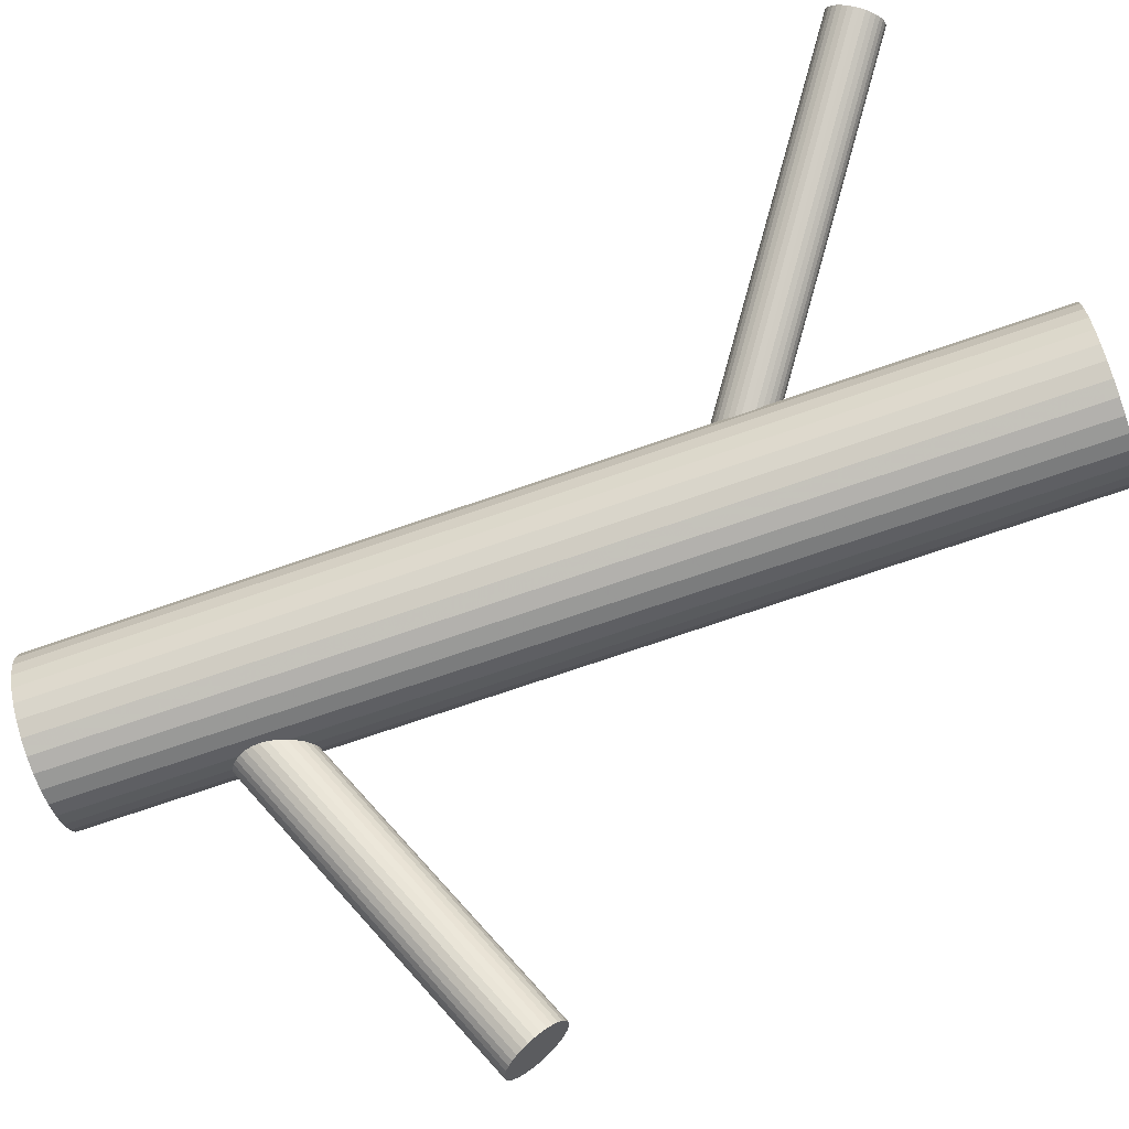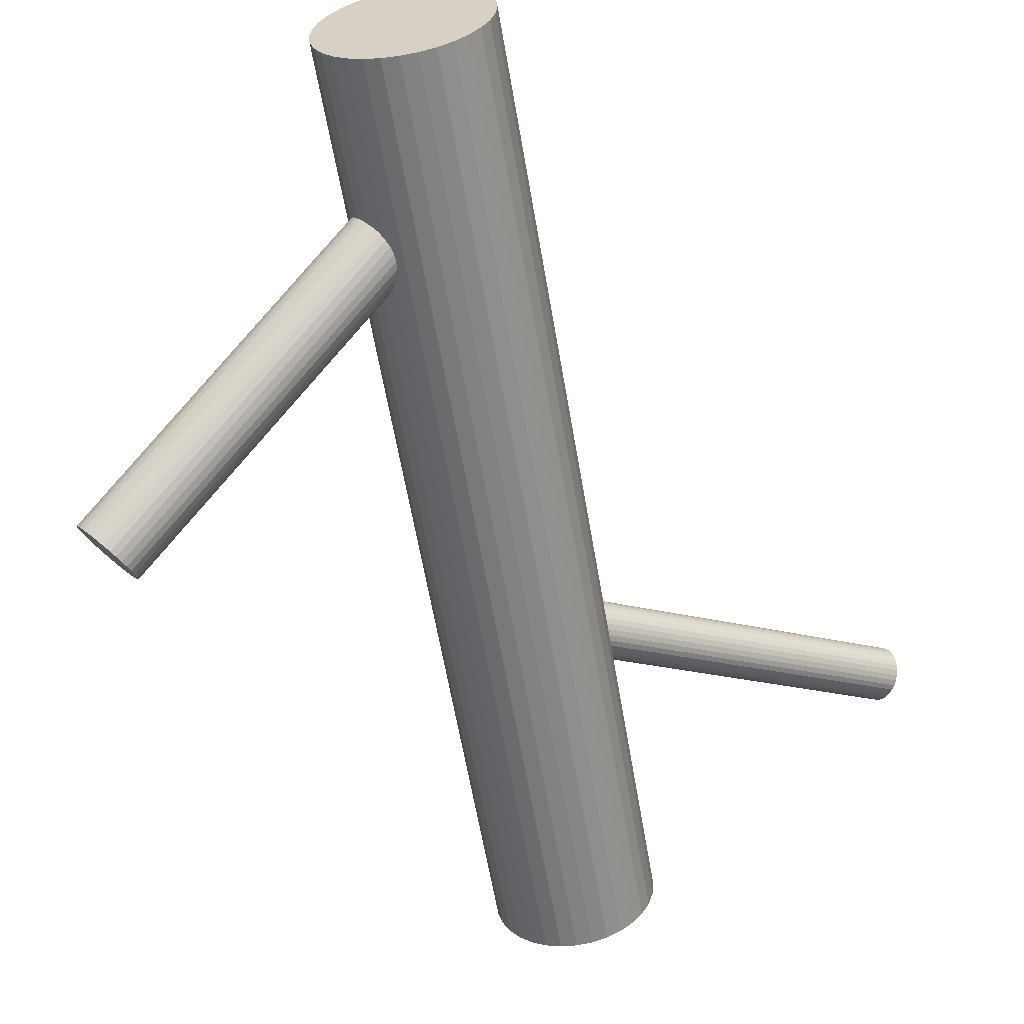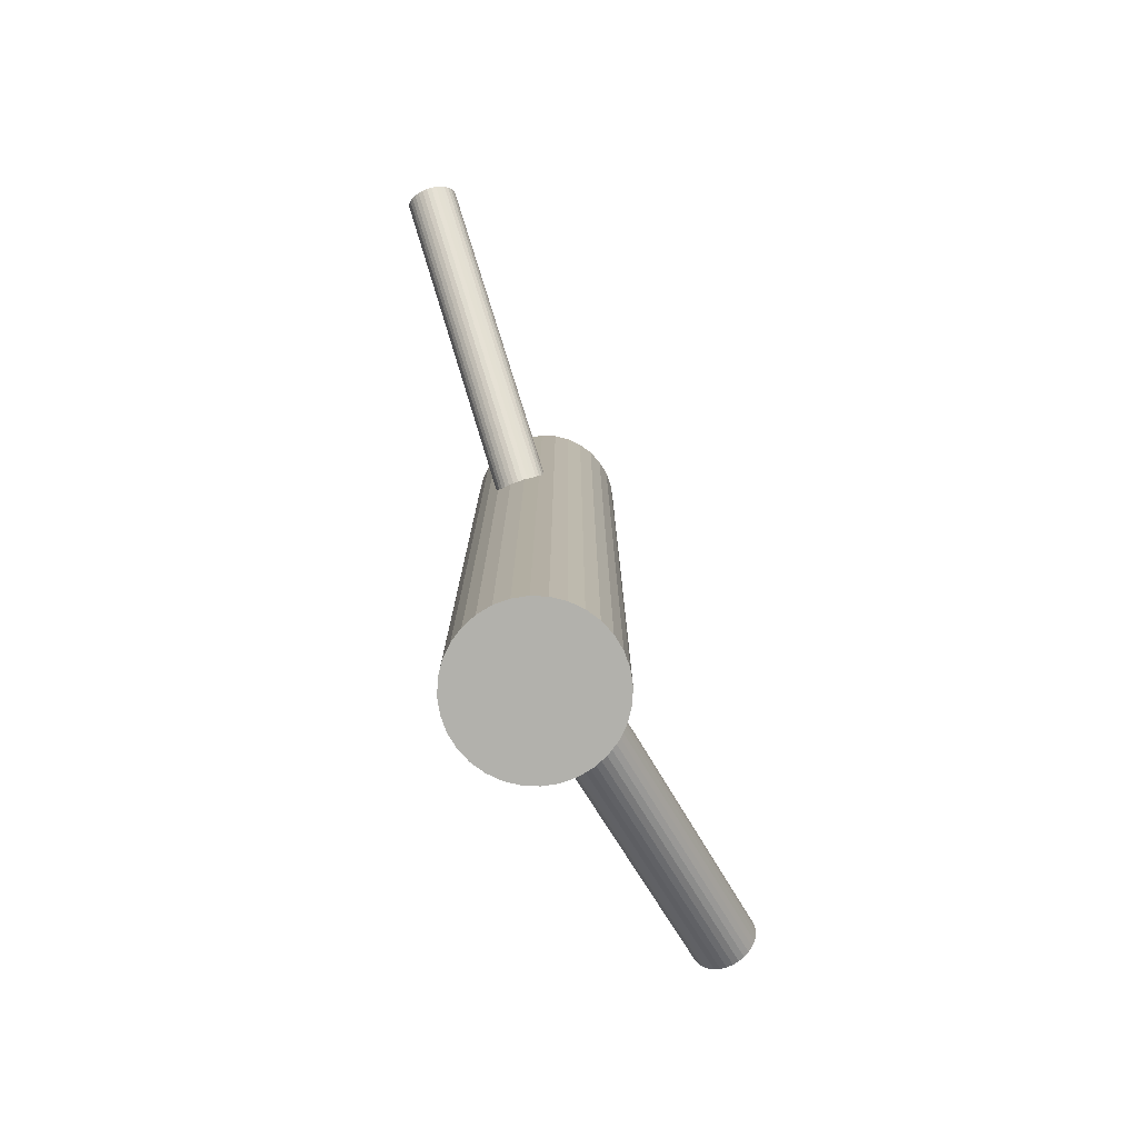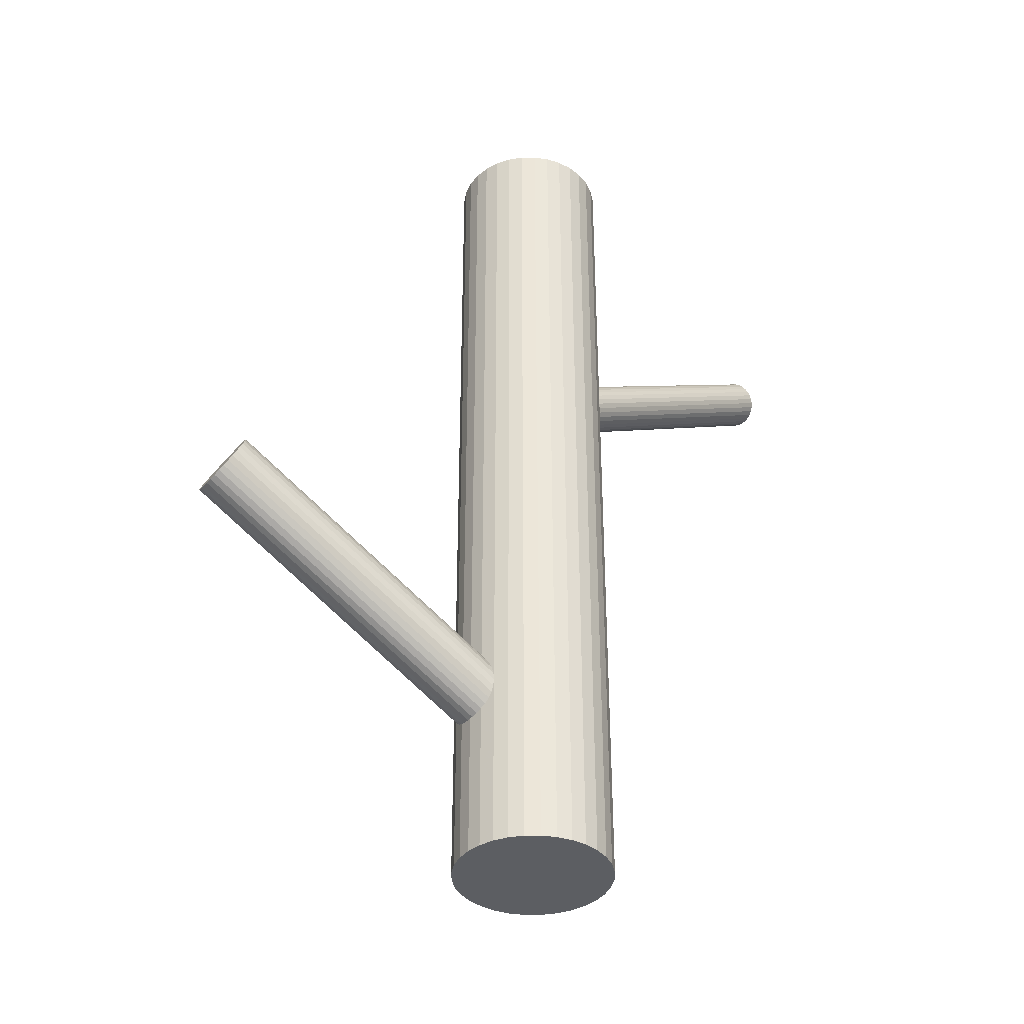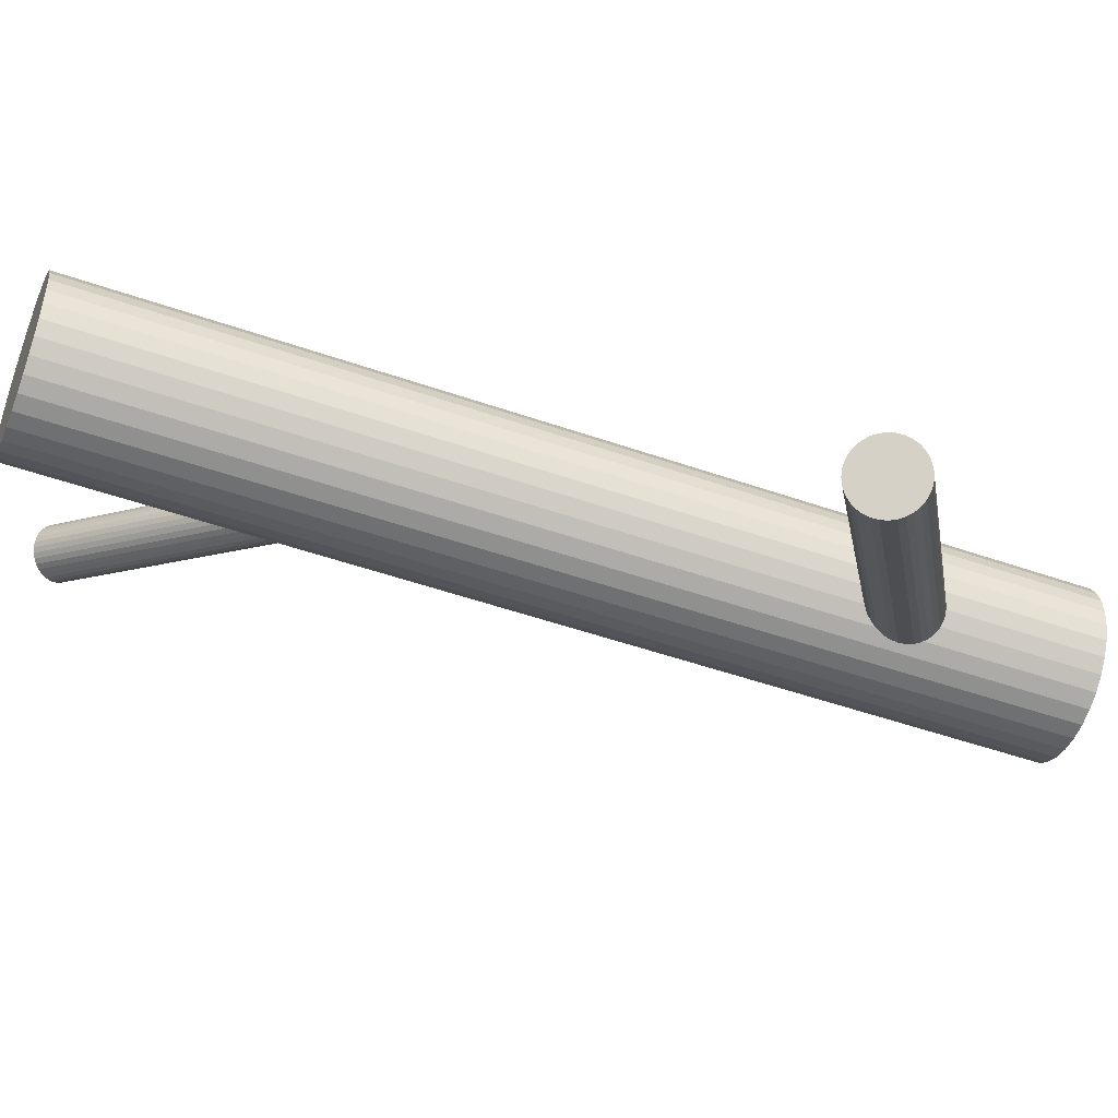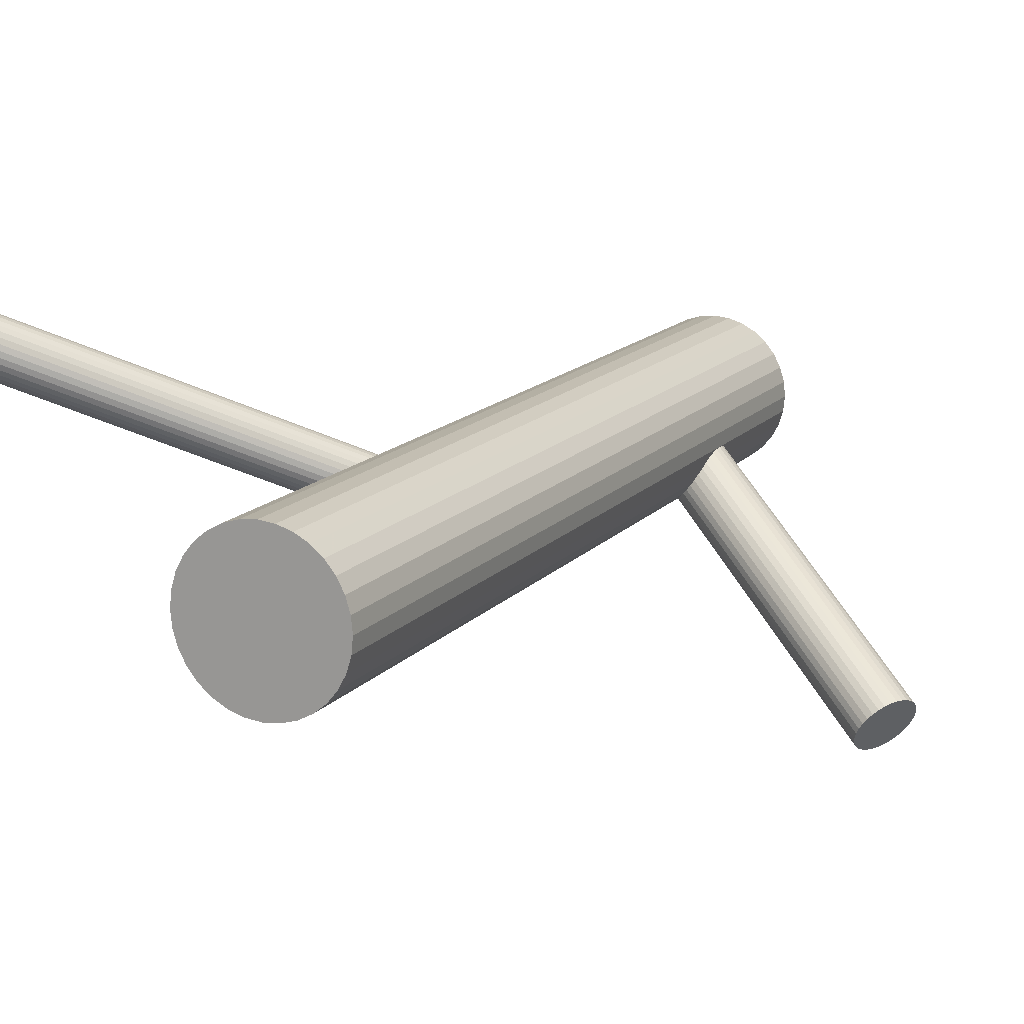
<metadata>
{"format":"obj","ext":"obj","renderer":"f3d","projection":"perspective","resolution":1024,"background":"white","views":[{"elev":-74.3,"azim":-71.1,"up":"+Y"},{"elev":-59.4,"azim":-170.5,"up":"+Y"},{"elev":-78.9,"azim":-98.2,"up":"+Z"},{"elev":-38.2,"azim":107.6,"up":"+Z"},{"elev":-49.4,"azim":68.8,"up":"+Y"},{"elev":14.6,"azim":25.6,"up":"+Y"}]}
</metadata>
<code>
v 0.003827 0.007212 0.1305
v 0.003827 0.007212 -0.1305
v 0.003827 0.02948 0.1305
v 0.003827 0.02948 -0.1305
v 0.003827 -0.01506 0.1305
v 0.003827 -0.01506 -0.1305
v 0.0162 0.02573 0.1305
v 0.0162 0.02573 -0.1305
v 0.0162 -0.01131 0.1305
v 0.0162 -0.01131 -0.1305
v 0.01235 0.02779 0.1305
v 0.01235 0.02779 -0.1305
v 0.01235 -0.01336 0.1305
v 0.01235 -0.01336 -0.1305
v 0.0244 0.01573 0.1305
v 0.0244 0.01573 -0.1305
v 0.0244 -0.001311 0.1305
v 0.0244 -0.001311 -0.1305
v 0.02567 0.01156 0.1305
v 0.02567 0.01156 -0.1305
v 0.02567 0.002867 0.1305
v 0.02567 0.002867 -0.1305
v 0.008171 0.02905 0.1305
v 0.008171 0.02905 -0.1305
v 0.008171 -0.01463 0.1305
v 0.008171 -0.01463 -0.1305
v 0.02234 0.01958 0.1305
v 0.02234 0.01958 -0.1305
v 0.02234 -0.005161 0.1305
v 0.02234 -0.005161 -0.1305
v 0.0261 0.007212 0.1305
v 0.0261 0.007212 -0.1305
v 0.01957 0.02296 0.1305
v 0.01957 0.02296 -0.1305
v 0.01957 -0.008536 0.1305
v 0.01957 -0.008536 -0.1305
v -0.01192 0.02296 0.1305
v -0.01192 0.02296 -0.1305
v -0.01192 -0.008536 0.1305
v -0.01192 -0.008536 -0.1305
v -0.01844 0.007212 0.1305
v -0.01844 0.007212 -0.1305
v -0.01469 0.01958 0.1305
v -0.01469 0.01958 -0.1305
v -0.01469 -0.005161 0.1305
v -0.01469 -0.005161 -0.1305
v -0.0005181 0.02905 0.1305
v -0.0005181 0.02905 -0.1305
v -0.0005181 -0.01463 0.1305
v -0.0005181 -0.01463 -0.1305
v -0.01802 0.01156 0.1305
v -0.01802 0.01156 -0.1305
v -0.01802 0.002867 0.1305
v -0.01802 0.002867 -0.1305
v -0.01675 0.01573 0.1305
v -0.01675 0.01573 -0.1305
v -0.01675 -0.001311 0.1305
v -0.01675 -0.001311 -0.1305
v -0.004696 0.02779 0.1305
v -0.004696 0.02779 -0.1305
v -0.004696 -0.01336 0.1305
v -0.004696 -0.01336 -0.1305
v -0.008546 0.02573 0.1305
v -0.008546 0.02573 -0.1305
v -0.008546 -0.01131 0.1305
v -0.008546 -0.01131 -0.1305
v 0.003827 0.007212 -0.08917
v 0.08901 -0.05544 -0.03694
v 0.0004665 0.009683 -0.08073
v 0.08565 -0.05297 -0.0285
v 0.007187 0.00474 -0.09762
v 0.09237 -0.05791 -0.04539
v 0.004133 0.01348 -0.08215
v 0.08932 -0.04917 -0.02992
v 0.009721 0.009372 -0.09619
v 0.09491 -0.05328 -0.04396
v -0.001413 0.006591 -0.08137
v 0.08377 -0.05606 -0.02914
v 0.004795 0.002025 -0.09697
v 0.08998 -0.06063 -0.04474
v 0.01027 0.01328 -0.0924
v 0.09545 -0.04938 -0.04017
v 0.007697 0.01517 -0.08594
v 0.09288 -0.04749 -0.03371
v 0.0066 0.01489 -0.08448
v 0.09179 -0.04776 -0.03225
v 0.01033 0.01215 -0.09386
v 0.09552 -0.05051 -0.04163
v 0.009407 0.0148 -0.08917
v 0.09459 -0.04786 -0.03694
v -0.0005576 0.008155 -0.08089
v 0.08463 -0.0545 -0.02866
v 0.006033 0.003308 -0.09746
v 0.09122 -0.05935 -0.04522
v 0.009955 0.01417 -0.09082
v 0.09514 -0.04848 -0.03859
v 0.008644 0.01514 -0.08753
v 0.09383 -0.04752 -0.03529
v 0.002257 9.906e-05 -0.09514
v 0.08744 -0.06256 -0.04291
v -0.002495 0.003594 -0.0832
v 0.08269 -0.05906 -0.03097
v 0.01015 0.01083 -0.09514
v 0.09533 -0.05183 -0.04291
v 0.005397 0.01432 -0.0832
v 0.09058 -0.04833 -0.03097
v -0.0009912 -0.000712 -0.09082
v 0.08419 -0.06337 -0.03859
v -0.002302 0.0002523 -0.08753
v 0.08288 -0.0624 -0.03529
v 0.00162 0.01112 -0.08089
v 0.08681 -0.05154 -0.02866
v 0.008211 0.006268 -0.09746
v 0.0934 -0.05639 -0.04522
v -0.001754 -0.0003757 -0.08917
v 0.08343 -0.06303 -0.03694
v -0.00268 0.002276 -0.08448
v 0.08251 -0.06038 -0.03225
v 0.001053 -0.00047 -0.09386
v 0.08624 -0.06312 -0.04163
v -4.326e-05 -0.0007439 -0.0924
v 0.08514 -0.0634 -0.04017
v -0.002615 0.001148 -0.08594
v 0.08257 -0.06151 -0.03371
v 0.002858 0.0124 -0.08137
v 0.08804 -0.05026 -0.02914
v 0.009067 0.007832 -0.09697
v 0.09425 -0.05482 -0.04474
v -0.002068 0.005051 -0.08215
v 0.08312 -0.0576 -0.02992
v 0.00352 0.0009415 -0.09619
v 0.08871 -0.06171 -0.04396
v 0.003827 0.007212 0.0361
v -0.0905 0.05647 0.1043
v 0.0002203 0.009095 0.02975
v -0.09411 0.05836 0.09793
v 0.007433 0.005328 0.04245
v -0.08689 0.05459 0.1106
v 0.003908 0.001153 0.04059
v -0.09042 0.05042 0.1088
v -0.001192 0.003817 0.03161
v -0.09552 0.05308 0.09979
v 0.007318 0.0139 0.0361
v -0.08701 0.06316 0.1043
v -0.0003009 0.001023 0.03486
v -0.09463 0.05029 0.103
v 0.001106 0.0002881 0.03733
v -0.09322 0.04955 0.1055
v 0.008045 0.006669 0.04232
v -0.08628 0.05593 0.1105
v 0.0009707 0.01036 0.02987
v -0.09336 0.05963 0.09805
v -0.0008411 0.006394 0.03023
v -0.09517 0.05566 0.09841
v 0.005822 0.002914 0.04196
v -0.0885 0.05218 0.1101
v -0.00108 0.0027 0.03257
v -0.09541 0.05196 0.1008
v 0.002927 0.0006073 0.03962
v -0.0914 0.04987 0.1078
v 0.008765 0.009359 0.04138
v -0.08556 0.05862 0.1096
v 0.002768 0.01249 0.03082
v -0.09156 0.06175 0.099
v 0.008432 0.01267 0.03853
v -0.0859 0.06193 0.1067
v 0.005672 0.01411 0.03367
v -0.08866 0.06337 0.1019
v 0.001981 0.0003151 0.03853
v -0.09235 0.04958 0.1067
v -0.0007788 0.001757 0.03367
v -0.09511 0.05102 0.1019
v 0.004886 0.001932 0.04138
v -0.08944 0.0512 0.1096
v -0.001111 0.005064 0.03082
v -0.09544 0.05433 0.099
v 0.004726 0.01382 0.03257
v -0.0896 0.06308 0.1008
v 0.008733 0.01172 0.03962
v -0.08559 0.06099 0.1078
v 0.001831 0.01151 0.03023
v -0.0925 0.06077 0.09841
v 0.008494 0.00803 0.04196
v -0.08583 0.05729 0.1101
v 0.006683 0.00406 0.04232
v -0.08764 0.05332 0.1105
v -0.0003915 0.007755 0.02987
v -0.09472 0.05702 0.09805
v 0.006547 0.01414 0.03486
v -0.08778 0.0634 0.103
v 0.007954 0.0134 0.03733
v -0.08637 0.06266 0.1055
v 0.0003355 0.0005271 0.0361
v -0.09399 0.04979 0.1043
v 0.008845 0.01061 0.04059
v -0.08548 0.05987 0.1088
v 0.003745 0.01327 0.03161
v -0.09058 0.06253 0.09979
f 32 2 20
f 32 20 31
f 31 20 19
f 31 19 1
f 20 2 16
f 20 16 19
f 19 16 15
f 19 15 1
f 16 2 28
f 16 28 15
f 15 28 27
f 15 27 1
f 28 2 34
f 28 34 27
f 27 34 33
f 27 33 1
f 34 2 8
f 34 8 33
f 33 8 7
f 33 7 1
f 8 2 12
f 8 12 7
f 7 12 11
f 7 11 1
f 12 2 24
f 12 24 11
f 11 24 23
f 11 23 1
f 24 2 4
f 24 4 23
f 23 4 3
f 23 3 1
f 4 2 48
f 4 48 3
f 3 48 47
f 3 47 1
f 48 2 60
f 48 60 47
f 47 60 59
f 47 59 1
f 60 2 64
f 60 64 59
f 59 64 63
f 59 63 1
f 64 2 38
f 64 38 63
f 63 38 37
f 63 37 1
f 38 2 44
f 38 44 37
f 37 44 43
f 37 43 1
f 44 2 56
f 44 56 43
f 43 56 55
f 43 55 1
f 56 2 52
f 56 52 55
f 55 52 51
f 55 51 1
f 52 2 42
f 52 42 51
f 51 42 41
f 51 41 1
f 42 2 54
f 42 54 41
f 41 54 53
f 41 53 1
f 54 2 58
f 54 58 53
f 53 58 57
f 53 57 1
f 58 2 46
f 58 46 57
f 57 46 45
f 57 45 1
f 46 2 40
f 46 40 45
f 45 40 39
f 45 39 1
f 40 2 66
f 40 66 39
f 39 66 65
f 39 65 1
f 66 2 62
f 66 62 65
f 65 62 61
f 65 61 1
f 62 2 50
f 62 50 61
f 61 50 49
f 61 49 1
f 50 2 6
f 50 6 49
f 49 6 5
f 49 5 1
f 6 2 26
f 6 26 5
f 5 26 25
f 5 25 1
f 26 2 14
f 26 14 25
f 25 14 13
f 25 13 1
f 14 2 10
f 14 10 13
f 13 10 9
f 13 9 1
f 10 2 36
f 10 36 9
f 9 36 35
f 9 35 1
f 36 2 30
f 36 30 35
f 35 30 29
f 35 29 1
f 30 2 18
f 30 18 29
f 29 18 17
f 29 17 1
f 18 2 22
f 18 22 17
f 17 22 21
f 17 21 1
f 22 2 32
f 22 32 21
f 21 32 31
f 21 31 1
f 89 67 97
f 89 97 90
f 90 97 98
f 90 98 68
f 97 67 83
f 97 83 98
f 98 83 84
f 98 84 68
f 83 67 85
f 83 85 84
f 84 85 86
f 84 86 68
f 85 67 105
f 85 105 86
f 86 105 106
f 86 106 68
f 105 67 73
f 105 73 106
f 106 73 74
f 106 74 68
f 73 67 125
f 73 125 74
f 74 125 126
f 74 126 68
f 125 67 111
f 125 111 126
f 126 111 112
f 126 112 68
f 111 67 69
f 111 69 112
f 112 69 70
f 112 70 68
f 69 67 91
f 69 91 70
f 70 91 92
f 70 92 68
f 91 67 77
f 91 77 92
f 92 77 78
f 92 78 68
f 77 67 129
f 77 129 78
f 78 129 130
f 78 130 68
f 129 67 101
f 129 101 130
f 130 101 102
f 130 102 68
f 101 67 117
f 101 117 102
f 102 117 118
f 102 118 68
f 117 67 123
f 117 123 118
f 118 123 124
f 118 124 68
f 123 67 109
f 123 109 124
f 124 109 110
f 124 110 68
f 109 67 115
f 109 115 110
f 110 115 116
f 110 116 68
f 115 67 107
f 115 107 116
f 116 107 108
f 116 108 68
f 107 67 121
f 107 121 108
f 108 121 122
f 108 122 68
f 121 67 119
f 121 119 122
f 122 119 120
f 122 120 68
f 119 67 99
f 119 99 120
f 120 99 100
f 120 100 68
f 99 67 131
f 99 131 100
f 100 131 132
f 100 132 68
f 131 67 79
f 131 79 132
f 132 79 80
f 132 80 68
f 79 67 93
f 79 93 80
f 80 93 94
f 80 94 68
f 93 67 71
f 93 71 94
f 94 71 72
f 94 72 68
f 71 67 113
f 71 113 72
f 72 113 114
f 72 114 68
f 113 67 127
f 113 127 114
f 114 127 128
f 114 128 68
f 127 67 75
f 127 75 128
f 128 75 76
f 128 76 68
f 75 67 103
f 75 103 76
f 76 103 104
f 76 104 68
f 103 67 87
f 103 87 104
f 104 87 88
f 104 88 68
f 87 67 81
f 87 81 88
f 88 81 82
f 88 82 68
f 81 67 95
f 81 95 82
f 82 95 96
f 82 96 68
f 95 67 89
f 95 89 96
f 96 89 90
f 96 90 68
f 193 133 147
f 193 147 194
f 194 147 148
f 194 148 134
f 147 133 169
f 147 169 148
f 148 169 170
f 148 170 134
f 169 133 159
f 169 159 170
f 170 159 160
f 170 160 134
f 159 133 139
f 159 139 160
f 160 139 140
f 160 140 134
f 139 133 173
f 139 173 140
f 140 173 174
f 140 174 134
f 173 133 155
f 173 155 174
f 174 155 156
f 174 156 134
f 155 133 185
f 155 185 156
f 156 185 186
f 156 186 134
f 185 133 137
f 185 137 186
f 186 137 138
f 186 138 134
f 137 133 149
f 137 149 138
f 138 149 150
f 138 150 134
f 149 133 183
f 149 183 150
f 150 183 184
f 150 184 134
f 183 133 161
f 183 161 184
f 184 161 162
f 184 162 134
f 161 133 195
f 161 195 162
f 162 195 196
f 162 196 134
f 195 133 179
f 195 179 196
f 196 179 180
f 196 180 134
f 179 133 165
f 179 165 180
f 180 165 166
f 180 166 134
f 165 133 191
f 165 191 166
f 166 191 192
f 166 192 134
f 191 133 143
f 191 143 192
f 192 143 144
f 192 144 134
f 143 133 189
f 143 189 144
f 144 189 190
f 144 190 134
f 189 133 167
f 189 167 190
f 190 167 168
f 190 168 134
f 167 133 177
f 167 177 168
f 168 177 178
f 168 178 134
f 177 133 197
f 177 197 178
f 178 197 198
f 178 198 134
f 197 133 163
f 197 163 198
f 198 163 164
f 198 164 134
f 163 133 181
f 163 181 164
f 164 181 182
f 164 182 134
f 181 133 151
f 181 151 182
f 182 151 152
f 182 152 134
f 151 133 135
f 151 135 152
f 152 135 136
f 152 136 134
f 135 133 187
f 135 187 136
f 136 187 188
f 136 188 134
f 187 133 153
f 187 153 188
f 188 153 154
f 188 154 134
f 153 133 175
f 153 175 154
f 154 175 176
f 154 176 134
f 175 133 141
f 175 141 176
f 176 141 142
f 176 142 134
f 141 133 157
f 141 157 142
f 142 157 158
f 142 158 134
f 157 133 171
f 157 171 158
f 158 171 172
f 158 172 134
f 171 133 145
f 171 145 172
f 172 145 146
f 172 146 134
f 145 133 193
f 145 193 146
f 146 193 194
f 146 194 134

</code>
